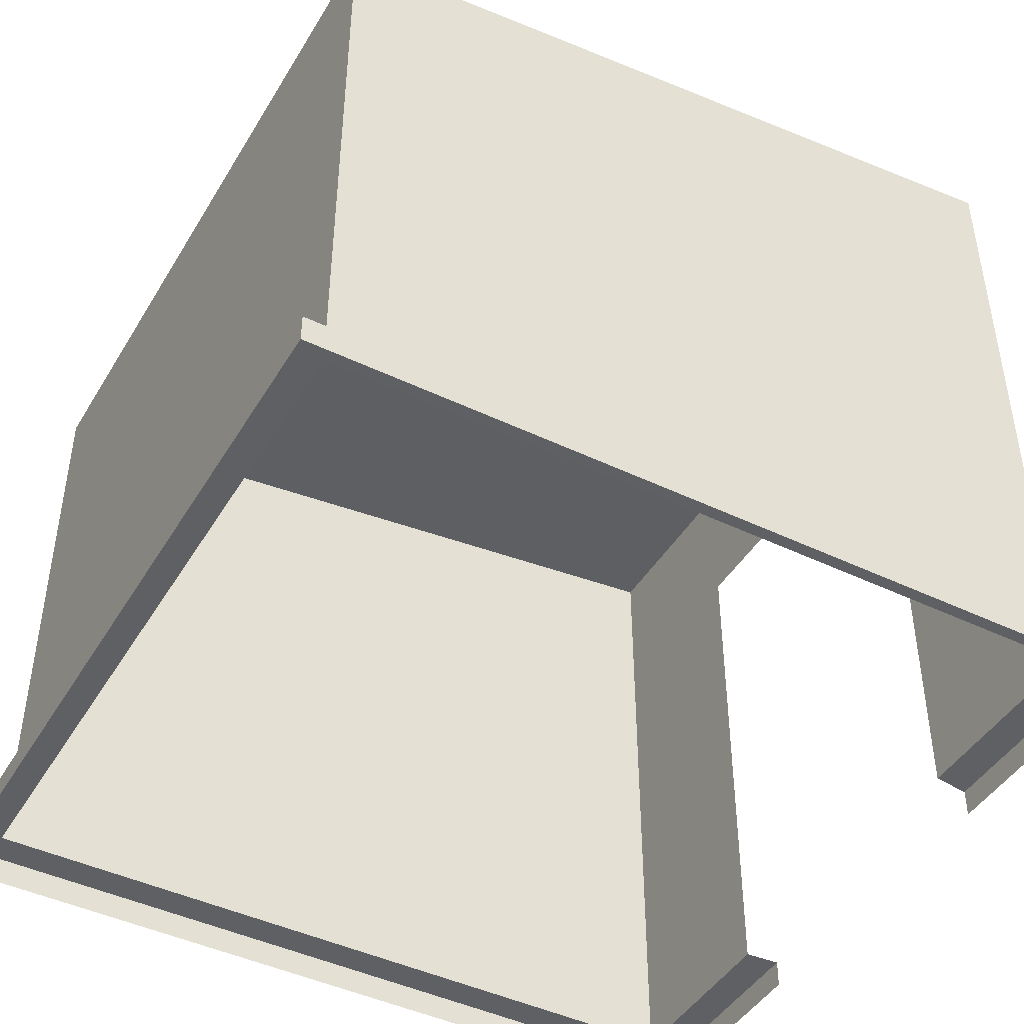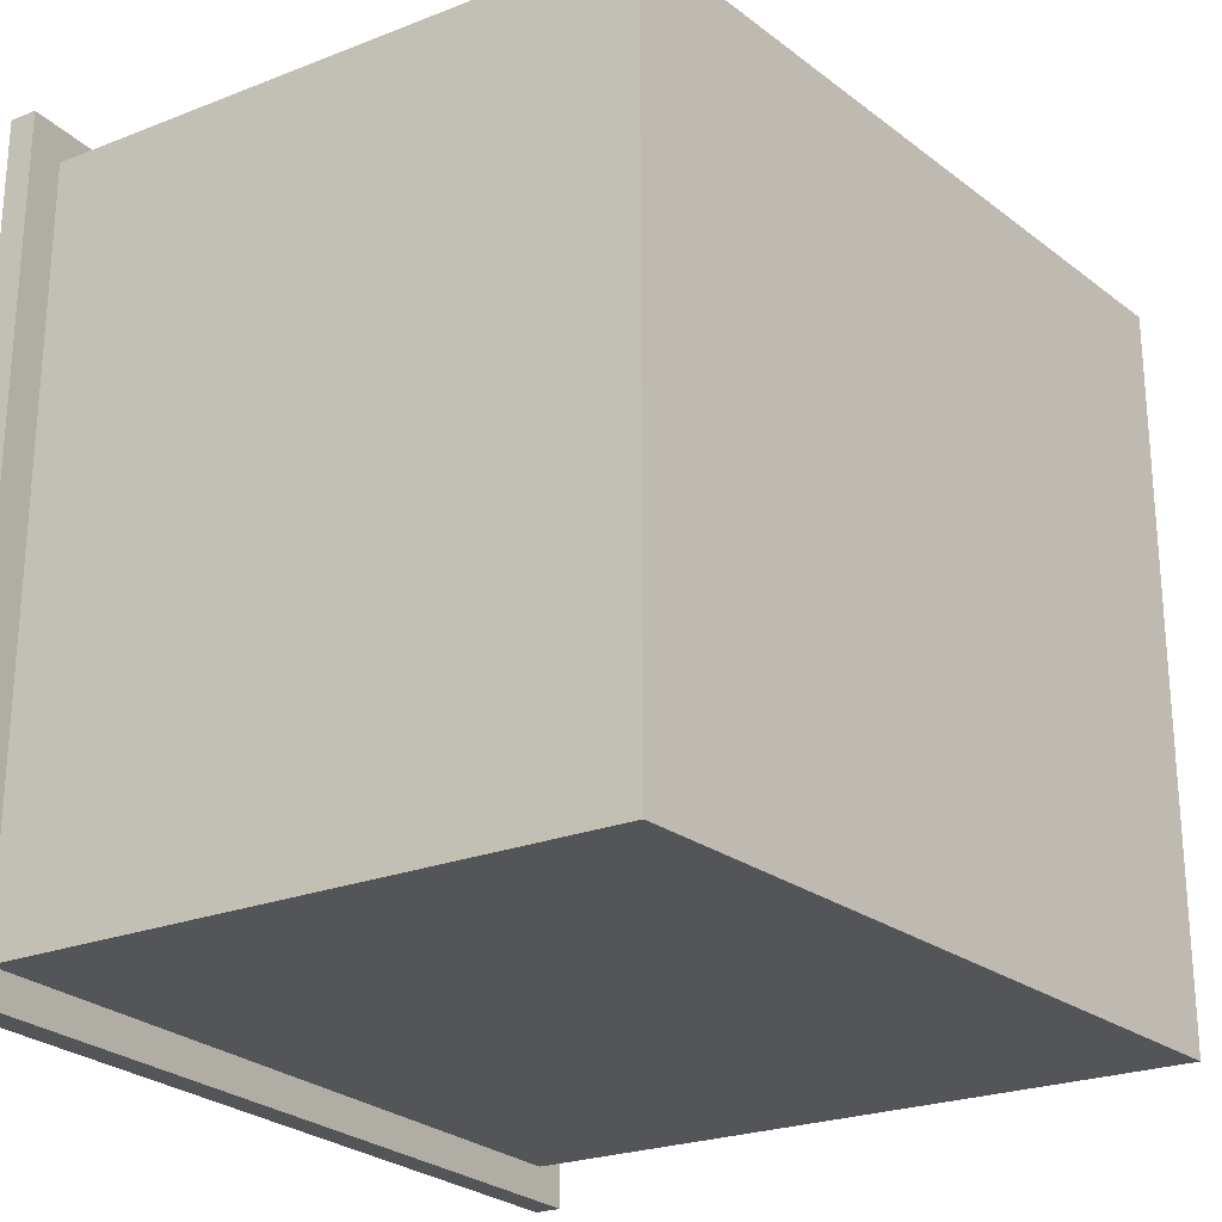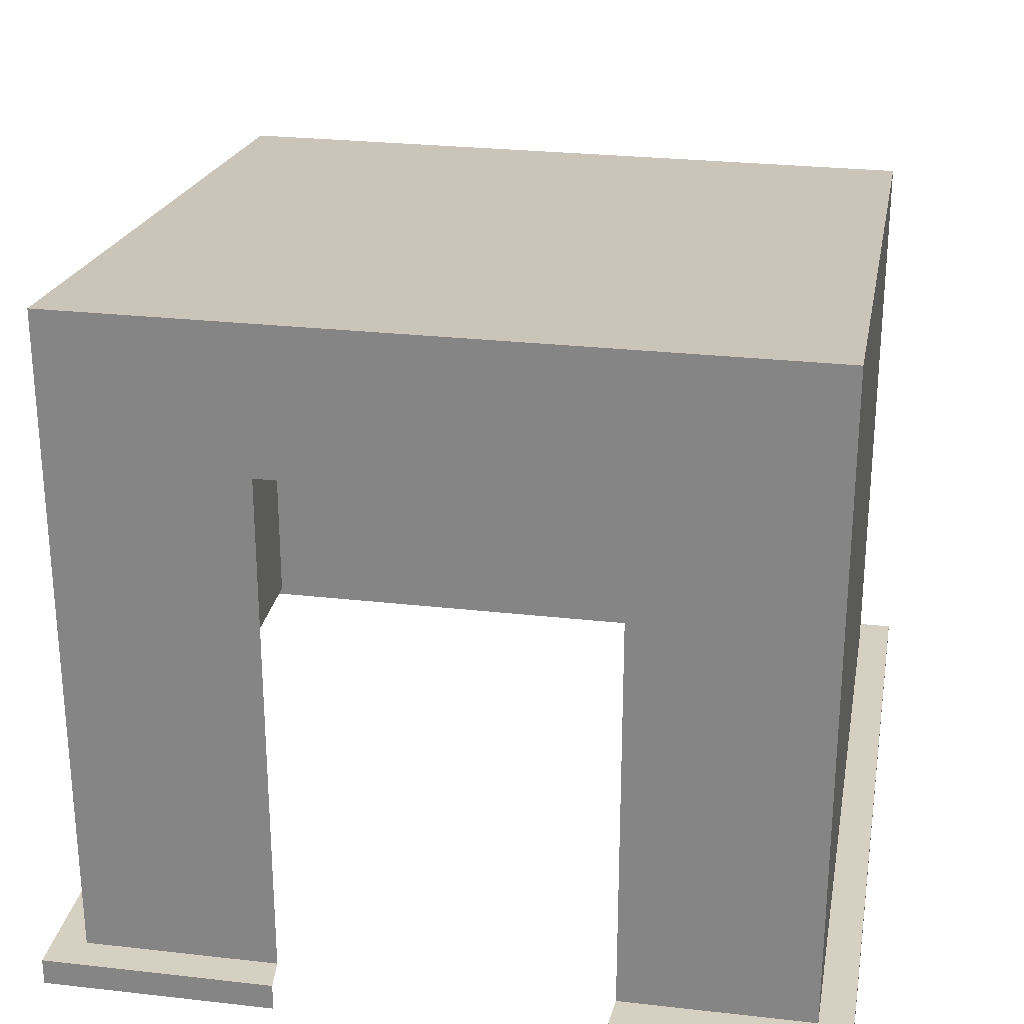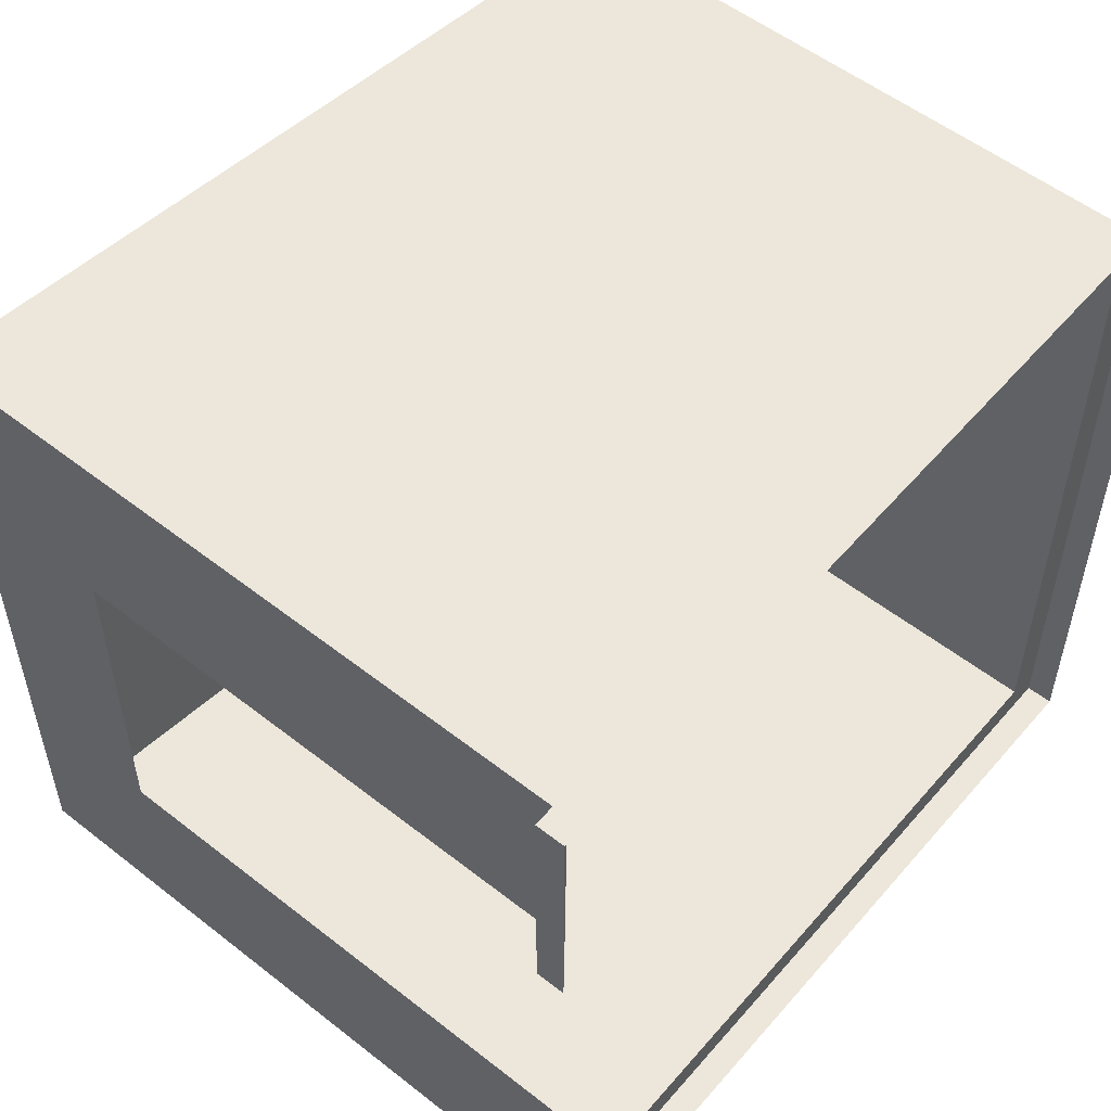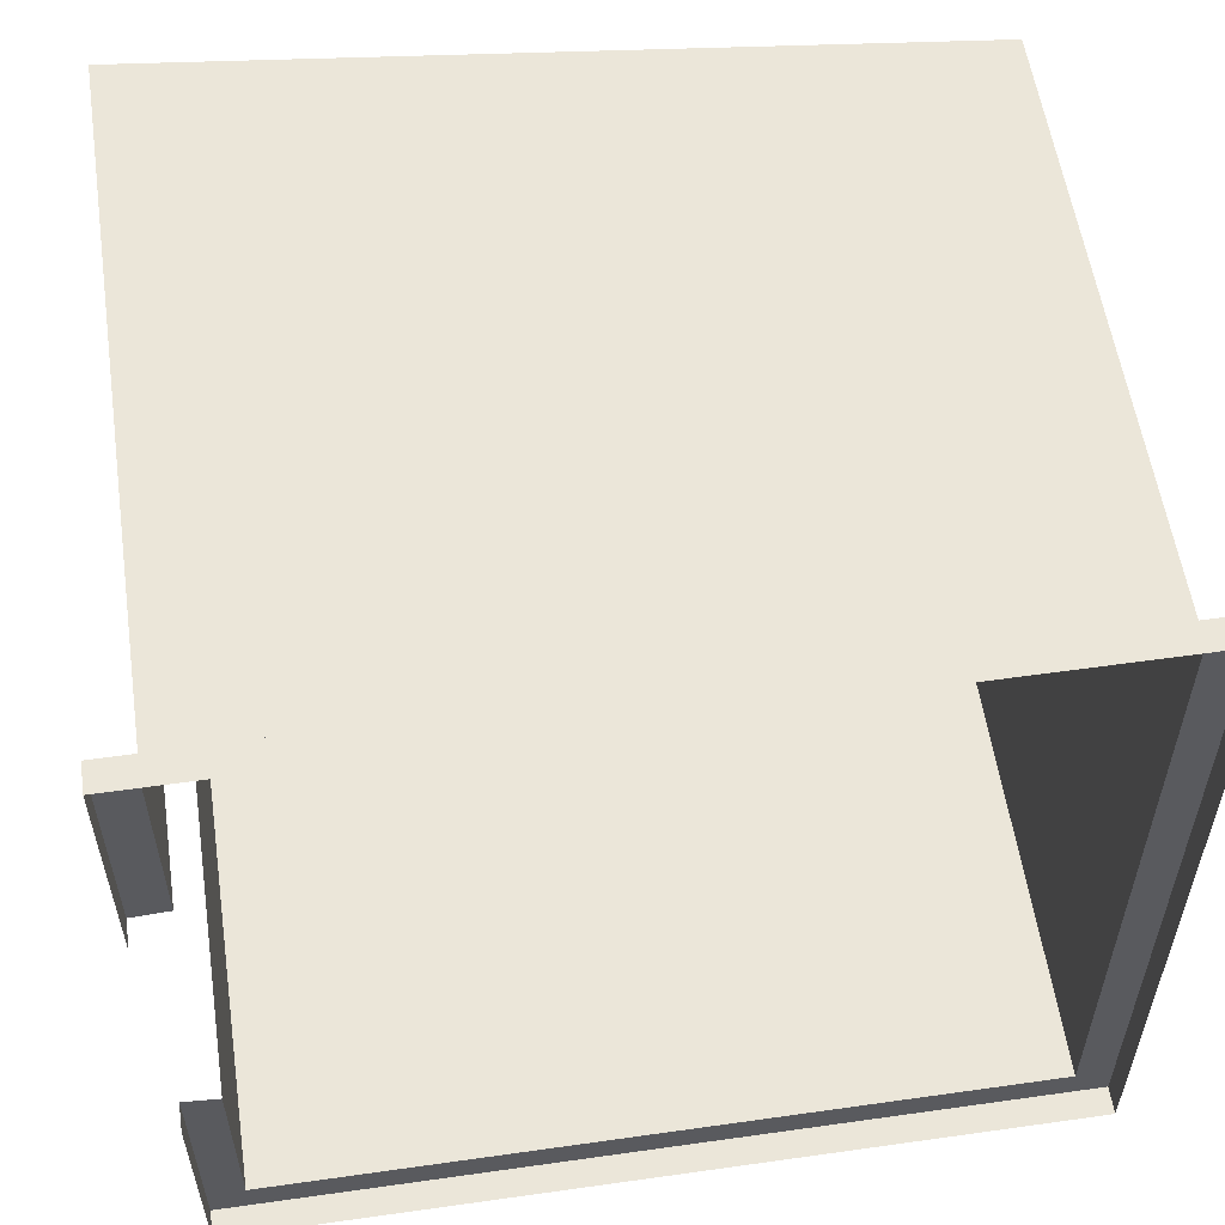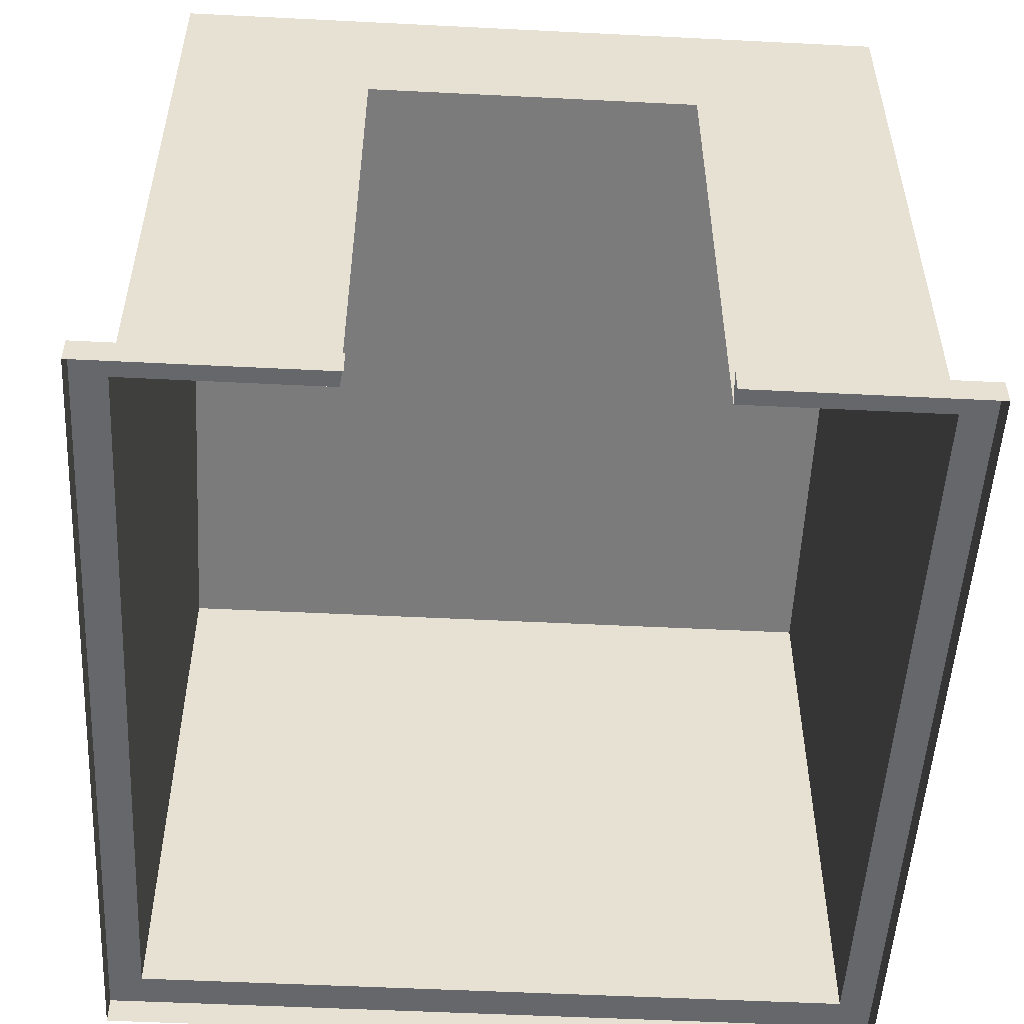
<metadata>
{"format":"obj","ext":"obj","renderer":"f3d","projection":"perspective","resolution":1024,"background":"white","views":[{"elev":-44.9,"azim":150.8,"up":"+Y"},{"elev":-24.3,"azim":122.8,"up":"+Z"},{"elev":26.5,"azim":-79.9,"up":"+Y"},{"elev":54.1,"azim":-50.2,"up":"+Z"},{"elev":56.6,"azim":-8.4,"up":"+Z"},{"elev":-52.2,"azim":-93.1,"up":"+Y"}]}
</metadata>
<code>
o Cube_Cube.001
v 1.484 2.019 1.367
v 1.484 2.311 1.367
v -1.37 2.624 1.367
v -1.37 2.019 1.367
v -1.37 2.063 -0.6327
v -1.37 2.624 -0.6327
v -1.37 2.624 -1.372
v -1.37 2.019 -1.372
v 1.484 2.311 -1.372
v 1.484 2.019 -1.372
v 1.484 2.019 0.6354
v 1.484 2.311 0.6354
v 1.484 0.06531 0.6354
v 1.484 0.06531 1.367
v -1.37 2.624 0.6354
v -1.37 0.06531 -1.372
v 1.484 0.06531 -1.372
v -1.37 0.06531 -0.6327
v -1.37 0.06531 1.367
v 1.484 2.311 -0.6327
v 1.484 2.019 -0.6327
v 1.484 0.06531 -0.6327
v -1.37 2.063 0.6354
v -1.37 0.06531 0.6354
v -1.37 0.06531 0.6354
v -1.37 0.06531 1.367
v -1.37 2.063 -0.6327
v -1.37 2.063 0.6354
v 1.484 0.06531 0.6354
v 1.484 0.06531 -0.6327
v -1.37 0.06531 -0.6327
v -1.37 0.06531 -1.372
v 1.484 0.06531 -1.372
v 1.484 0.06531 1.367
v 1.617 0.06531 1.495
v 1.617 0.06531 0.6947
v -1.503 0.06531 -1.499
v -1.503 0.06531 -0.6166
v 1.617 0.06531 -1.499
v -1.503 0.06531 1.495
v 1.617 0.06531 -0.6917
v -1.503 0.06531 0.6266
v 1.617 -0.03805 1.495
v 1.617 -0.03805 0.6947
v -1.503 -0.03805 -1.499
v -1.503 -0.03805 -0.6166
v 1.617 -0.03805 -1.499
v -1.503 -0.03805 1.495
v 1.617 -0.03805 -0.6917
v -1.503 -0.03805 0.6266
f 1 2 3 4
f 5 6 7 8
f 8 7 9 10
f 11 12 2 1
f 13 11 1 14
f 15 3 2 12
f 16 8 10 17
f 18 5 8 16
f 14 1 4 19
f 7 6 20 9
f 17 10 21 22
f 10 9 20 21
f 23 15 6 5
f 4 3 15 23
f 19 4 23 24
f 6 15 12 20
f 22 21 11 13
f 21 20 12 11
f 19 24 25 26
f 23 5 27 28
f 22 13 29 30
f 5 18 31 27
f 24 23 28 25
f 18 16 32 31
f 17 22 30 33
f 14 19 26 34
f 13 14 34 29
f 16 17 33 32
f 29 34 35 36
f 31 32 37 38
f 32 33 39 37
f 34 26 40 35
f 30 29 36 41
f 33 30 41 39
f 26 25 42 40
f 36 35 43 44
f 38 37 45 46
f 37 39 47 45
f 35 40 48 43
f 41 36 44 49
f 39 41 49 47
f 40 42 50 48

</code>
